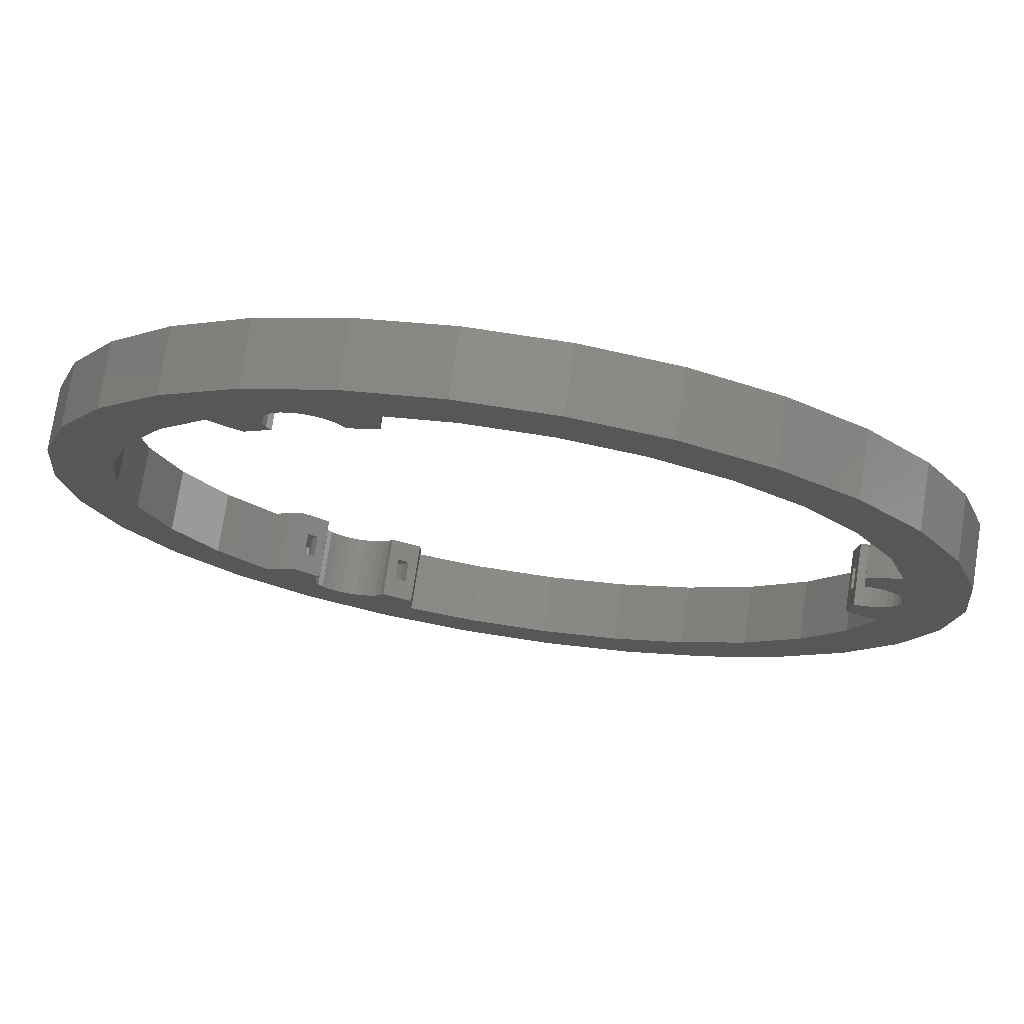
<metadata>
{"format":"stl","ext":"stl","renderer":"f3d","projection":"perspective","resolution":1024,"background":"white","views":[{"elev":75.3,"azim":8.8,"up":"+Y"}]}
</metadata>
<code>
# stl→obj: 444 verts, 900 faces
v 74.38 -17.1 0
v 77.86 -18.65 13
v 74.38 -17.1 13
v 77.86 -18.65 0
v 74.38 17.1 0
v 70.92 15.05 13
v 74.38 17.1 13
v 70.92 15.05 0
v 70.92 -15.05 0
v 70.92 -15.05 13
v 77.86 18.65 0
v 77.86 18.65 13
v -22.42 68.94 13
v -22.38 72.96 0
v -22.38 72.96 13
v -22.42 68.94 0
v -52 55.86 0
v -48.49 53.89 13
v -52 55.86 13
v -48.49 53.89 0
v -22.77 76.75 0
v -22.77 76.75 13
v -55.08 58.1 0
v -55.08 58.1 13
v -22.77 -76.75 13
v -22.38 -72.96 0
v -22.38 -72.96 13
v -22.77 -76.75 0
v -22.42 -68.94 0
v -22.42 -68.94 13
v -52 -55.86 0
v -55.08 -58.1 13
v -52 -55.86 13
v -55.08 -58.1 0
v -48.49 -53.89 0
v -48.49 -53.89 13
v -80.25 0 13
v -78.5 16.68 0
v -78.5 16.68 13
v -80.25 0 0
v -8.388 79.81 0
v 8.388 79.81 13
v -8.388 79.81 13
v 8.388 79.81 0
v 8.388 -79.81 0
v -8.388 -79.81 13
v 8.388 -79.81 13
v -8.388 -79.81 0
v 64.92 47.17 0
v 53.7 59.64 13
v 53.7 59.64 0
v 64.92 47.17 13
v 73.31 32.64 0
v 73.31 32.64 13
v 24.8 76.32 0
v 40.12 69.5 13
v 24.8 76.32 13
v 40.12 69.5 0
v -73.31 32.64 13
v -64.92 47.17 0
v -64.92 47.17 13
v -73.31 32.64 0
v 64.92 -47.17 0
v 73.31 -32.64 13
v 73.31 -32.64 0
v 64.92 -47.17 13
v -64.92 -47.17 13
v -73.31 -32.64 0
v -73.31 -32.64 13
v -64.92 -47.17 0
v 53.7 -59.64 0
v 40.12 -69.5 13
v 53.7 -59.64 13
v 40.12 -69.5 0
v -78.5 -16.68 0
v -78.5 -16.68 13
v 24.8 -76.32 13
v 24.8 -76.32 0
v 80.75 0 0
v 80.57 1.715 13
v 80.57 1.715 0
v 80.75 0 13
v 71.64 8.205 0
v 73.36 8.205 13
v 71.64 8.205 13
v 73.36 8.205 0
v 73.36 -8.205 0
v 71.64 -8.205 13
v 73.36 -8.205 13
v 71.64 -8.205 0
v 76.62 7.145 0
v 78.02 6.131 13
v 76.62 7.145 13
v 78.02 6.131 0
v 75.05 7.846 0
v 75.05 7.846 13
v 80.04 3.356 0
v 79.17 4.849 13
v 79.17 4.849 0
v 80.04 3.356 13
v 80.57 -1.715 0
v 80.57 -1.715 13
v 75.05 -7.846 0
v 75.05 -7.846 13
v 78.02 -6.131 0
v 79.17 -4.849 13
v 79.17 -4.849 0
v 78.02 -6.131 13
v 80.04 -3.356 0
v 80.04 -3.356 13
v 76.62 -7.145 13
v 76.62 -7.145 0
v 83 0 4.25
v 85.5 0 4.25
v 85.22 2.703 4.25
v 82.77 2.183 4.25
v 84.38 5.288 4.25
v 85.22 -2.703 4.25
v 82.09 4.271 4.25
v 83.02 7.641 4.25
v 82.77 -2.183 4.25
v 84.38 -5.288 4.25
v 80.99 6.172 4.25
v 81.2 9.661 4.25
v 79.53 7.803 4.25
v 79 11.26 4.25
v 77.75 9.093 4.25
v 76.52 12.36 4.25
v 75.74 9.986 4.25
v 73.86 12.93 4.25
v 73.6 10.44 4.25
v 71.4 10.44 4.25
v 71.14 12.93 4.25
v 82.09 -4.271 4.25
v 83.02 -7.641 4.25
v 80.99 -6.172 4.25
v 81.2 -9.661 4.25
v 79.53 -7.803 4.25
v 79 -11.26 4.25
v 77.75 -9.093 4.25
v 76.52 -12.36 4.25
v 75.74 -9.986 4.25
v 73.86 -12.93 4.25
v 73.6 -10.44 4.25
v 71.4 -10.44 4.25
v 71.14 -12.93 4.25
v 73.86 12.93 8.75
v 71.14 12.93 8.75
v 71.4 10.44 8.75
v 73.6 10.44 8.75
v 76.52 12.36 8.75
v 75.74 9.986 8.75
v 79 11.26 8.75
v 77.75 9.093 8.75
v 81.2 9.661 8.75
v 79.53 7.803 8.75
v 83.02 7.641 8.75
v 80.99 6.172 8.75
v 84.38 5.288 8.75
v 82.09 4.271 8.75
v 85.22 2.703 8.75
v 82.77 2.183 8.75
v 85.5 0 8.75
v 83 0 8.75
v 85.22 -2.703 8.75
v 82.77 -2.183 8.75
v 84.38 -5.288 8.75
v 82.09 -4.271 8.75
v 83.02 -7.641 8.75
v 80.99 -6.172 8.75
v 81.2 -9.661 8.75
v 79.53 -7.803 8.75
v 79 -11.26 8.75
v 77.75 -9.093 8.75
v 76.52 -12.36 8.75
v 75.74 -9.986 8.75
v 73.86 -12.93 8.75
v 73.6 -10.44 8.75
v 71.14 -12.93 8.75
v 71.4 -10.44 8.75
v -41.77 68.92 0
v -40.38 69.93 13
v -41.77 68.92 13
v -40.38 69.93 0
v -42.92 57.94 13
v -43.79 59.43 0
v -43.79 59.43 13
v -42.92 57.94 0
v -28.71 66.14 0
v -29.58 67.64 13
v -29.58 67.64 0
v -28.71 66.14 13
v -44.5 62.79 13
v -44.32 64.5 0
v -44.32 64.5 13
v -44.5 62.79 0
v -44.32 61.07 13
v -44.32 61.07 0
v -43.79 66.14 13
v -42.92 67.64 0
v -42.92 67.64 13
v -43.79 66.14 0
v -38.8 70.63 13
v -38.8 70.63 0
v -30.73 68.92 13
v -30.73 68.92 0
v -35.39 70.99 0
v -33.7 70.63 13
v -35.39 70.99 13
v -33.7 70.63 0
v -37.11 70.99 13
v -37.11 70.99 0
v -32.12 69.93 13
v -32.12 69.93 0
v -25.73 70.43 4.25
v -26.66 67.06 4.25
v -24.37 68.07 4.25
v -27.76 68.96 4.25
v -27.55 72.45 4.25
v -29.22 70.59 4.25
v -29.75 74.05 4.25
v -31 71.88 4.25
v -32.23 75.15 4.25
v -33.01 72.77 4.25
v -34.89 75.72 4.25
v -35.15 73.23 4.25
v -37.35 73.23 4.25
v -37.61 75.72 4.25
v -39.49 72.77 4.25
v -40.27 75.15 4.25
v -41.5 71.88 4.25
v -42.75 74.05 4.25
v -43.28 70.59 4.25
v -44.95 72.45 4.25
v -44.74 68.96 4.25
v -46.77 70.43 4.25
v -45.84 67.06 4.25
v -48.13 68.07 4.25
v -46.52 64.97 4.25
v -45.84 58.52 4.25
v -46.77 55.15 4.25
v -44.74 56.62 4.25
v -48.13 57.5 4.25
v -46.52 60.6 4.25
v -48.97 60.08 4.25
v -46.75 62.79 4.25
v -48.97 65.49 4.25
v -49.25 62.79 4.25
v -46.77 55.15 8.75
v -48.13 57.5 8.75
v -45.84 58.52 8.75
v -44.74 56.62 8.75
v -48.97 60.08 8.75
v -46.52 60.6 8.75
v -49.25 62.79 8.75
v -46.75 62.79 8.75
v -48.97 65.49 8.75
v -46.52 64.97 8.75
v -48.13 68.07 8.75
v -45.84 67.06 8.75
v -46.77 70.43 8.75
v -44.74 68.96 8.75
v -44.95 72.45 8.75
v -43.28 70.59 8.75
v -42.75 74.05 8.75
v -41.5 71.88 8.75
v -40.27 75.15 8.75
v -39.49 72.77 8.75
v -37.61 75.72 8.75
v -37.35 73.23 8.75
v -34.89 75.72 8.75
v -35.15 73.23 8.75
v -32.23 75.15 8.75
v -33.01 72.77 8.75
v -29.75 74.05 8.75
v -31 71.88 8.75
v -27.55 72.45 8.75
v -29.22 70.59 8.75
v -25.73 70.43 8.75
v -27.76 68.96 8.75
v -24.37 68.07 8.75
v -26.66 67.06 8.75
v -38.8 -70.63 0
v -40.38 -69.93 13
v -38.8 -70.63 13
v -40.38 -69.93 0
v -29.58 -67.64 0
v -28.71 -66.14 13
v -28.71 -66.14 0
v -29.58 -67.64 13
v -43.79 -59.43 13
v -42.92 -57.94 0
v -42.92 -57.94 13
v -43.79 -59.43 0
v -32.12 -69.93 0
v -33.7 -70.63 13
v -32.12 -69.93 13
v -33.7 -70.63 0
v -30.73 -68.92 0
v -30.73 -68.92 13
v -35.39 -70.99 0
v -37.11 -70.99 13
v -35.39 -70.99 13
v -37.11 -70.99 0
v -41.77 -68.92 13
v -41.77 -68.92 0
v -44.32 -61.07 13
v -44.32 -61.07 0
v -43.79 -66.14 13
v -44.32 -64.5 0
v -44.32 -64.5 13
v -43.79 -66.14 0
v -42.92 -67.64 0
v -42.92 -67.64 13
v -44.5 -62.79 0
v -44.5 -62.79 13
v -45.84 -58.52 4.25
v -48.13 -57.5 4.25
v -46.52 -60.6 4.25
v -46.77 -55.15 4.25
v -44.74 -56.62 4.25
v -26.66 -67.06 4.25
v -25.73 -70.43 4.25
v -24.37 -68.07 4.25
v -27.76 -68.96 4.25
v -27.55 -72.45 4.25
v -29.22 -70.59 4.25
v -29.75 -74.05 4.25
v -31 -71.88 4.25
v -32.23 -75.15 4.25
v -33.01 -72.77 4.25
v -34.89 -75.72 4.25
v -35.15 -73.23 4.25
v -37.35 -73.23 4.25
v -37.61 -75.72 4.25
v -39.49 -72.77 4.25
v -40.27 -75.15 4.25
v -41.5 -71.88 4.25
v -42.75 -74.05 4.25
v -43.28 -70.59 4.25
v -44.95 -72.45 4.25
v -44.74 -68.96 4.25
v -46.77 -70.43 4.25
v -45.84 -67.06 4.25
v -48.13 -68.07 4.25
v -46.52 -64.97 4.25
v -48.97 -65.49 4.25
v -46.75 -62.79 4.25
v -48.97 -60.08 4.25
v -49.25 -62.79 4.25
v -24.37 -68.07 8.75
v -25.73 -70.43 8.75
v -27.76 -68.96 8.75
v -26.66 -67.06 8.75
v -27.55 -72.45 8.75
v -29.22 -70.59 8.75
v -29.75 -74.05 8.75
v -31 -71.88 8.75
v -32.23 -75.15 8.75
v -33.01 -72.77 8.75
v -34.89 -75.72 8.75
v -35.15 -73.23 8.75
v -37.61 -75.72 8.75
v -37.35 -73.23 8.75
v -40.27 -75.15 8.75
v -39.49 -72.77 8.75
v -42.75 -74.05 8.75
v -41.5 -71.88 8.75
v -44.95 -72.45 8.75
v -43.28 -70.59 8.75
v -46.77 -70.43 8.75
v -44.74 -68.96 8.75
v -48.13 -68.07 8.75
v -45.84 -67.06 8.75
v -48.97 -65.49 8.75
v -46.52 -64.97 8.75
v -49.25 -62.79 8.75
v -46.75 -62.79 8.75
v -48.97 -60.08 8.75
v -46.52 -60.6 8.75
v -48.13 -57.5 8.75
v -45.84 -58.52 8.75
v -46.77 -55.15 8.75
v -44.74 -56.62 8.75
v 85.19 37.93 13
v 75.44 54.81 0
v 75.44 54.81 13
v 85.19 37.93 0
v 62.4 69.3 0
v 62.4 69.3 13
v 28.82 88.69 0
v 9.747 92.74 13
v 28.82 88.69 13
v 9.747 92.74 0
v -9.747 92.74 0
v -28.82 88.69 13
v -9.747 92.74 13
v -28.82 88.69 0
v -85.19 37.93 0
v -75.44 54.81 13
v -75.44 54.81 0
v -85.19 37.93 13
v 91.21 -19.39 13
v 93.25 0 0
v 93.25 0 13
v 91.21 -19.39 0
v 46.62 80.76 13
v 46.62 80.76 0
v -93.25 0 0
v -91.21 19.39 13
v -91.21 19.39 0
v -93.25 0 13
v -62.4 69.3 13
v -62.4 69.3 0
v -46.62 80.76 13
v -46.62 80.76 0
v 91.21 19.39 0
v 91.21 19.39 13
v -62.4 -69.3 0
v -46.62 -80.76 13
v -62.4 -69.3 13
v -46.62 -80.76 0
v -75.44 -54.81 0
v -85.19 -37.93 13
v -85.19 -37.93 0
v -75.44 -54.81 13
v 46.62 -80.76 0
v 62.4 -69.3 13
v 46.62 -80.76 13
v 62.4 -69.3 0
v -91.21 -19.39 13
v 85.19 -37.93 13
v 75.44 -54.81 13
v 28.82 -88.69 13
v 9.747 -92.74 13
v -9.747 -92.74 13
v -28.82 -88.69 13
v 85.19 -37.93 0
v 75.44 -54.81 0
v -91.21 -19.39 0
v 9.747 -92.74 0
v 28.82 -88.69 0
v -9.747 -92.74 0
v -28.82 -88.69 0
f 1 2 3
f 2 1 4
f 5 6 7
f 6 5 8
f 9 3 10
f 3 9 1
f 11 7 12
f 7 11 5
f 13 14 15
f 14 13 16
f 17 18 19
f 18 17 20
f 15 21 22
f 21 15 14
f 23 19 24
f 19 23 17
f 25 26 27
f 26 25 28
f 27 29 30
f 29 27 26
f 31 32 33
f 32 31 34
f 35 33 36
f 33 35 31
f 37 38 39
f 38 37 40
f 41 42 43
f 42 41 44
f 45 46 47
f 46 45 48
f 49 50 51
f 50 49 52
f 53 52 49
f 52 53 54
f 11 54 53
f 54 11 12
f 55 56 57
f 56 55 58
f 44 57 42
f 57 44 55
f 58 50 56
f 50 58 51
f 59 60 61
f 60 59 62
f 61 23 24
f 23 61 60
f 39 62 59
f 62 39 38
f 21 43 22
f 43 21 41
f 63 64 65
f 64 63 66
f 67 68 69
f 68 67 70
f 32 70 67
f 70 32 34
f 71 72 73
f 72 71 74
f 65 2 4
f 2 65 64
f 48 25 46
f 25 48 28
f 69 75 76
f 75 69 68
f 76 40 37
f 40 76 75
f 74 77 72
f 77 74 78
f 78 47 77
f 47 78 45
f 71 66 63
f 66 71 73
f 79 80 81
f 80 79 82
f 83 84 85
f 84 83 86
f 87 88 89
f 88 87 90
f 91 92 93
f 92 91 94
f 95 93 96
f 93 95 91
f 97 98 99
f 98 97 100
f 81 100 97
f 100 81 80
f 99 92 94
f 92 99 98
f 86 96 84
f 96 86 95
f 101 82 79
f 82 101 102
f 103 89 104
f 89 103 87
f 105 106 107
f 106 105 108
f 109 102 101
f 102 109 110
f 107 110 109
f 110 107 106
f 105 111 108
f 111 105 112
f 112 104 111
f 104 112 103
f 113 114 115
f 116 115 117
f 114 113 118
f 119 117 120
f 121 118 113
f 118 121 122
f 115 116 113
f 117 119 116
f 123 120 124
f 120 123 119
f 124 125 123
f 126 125 124
f 126 127 125
f 128 127 126
f 128 129 127
f 130 129 128
f 130 131 129
f 130 132 131
f 132 130 133
f 134 122 121
f 122 134 135
f 136 135 134
f 135 136 137
f 138 137 136
f 138 139 137
f 140 139 138
f 140 141 139
f 142 141 140
f 142 143 141
f 144 143 142
f 145 143 144
f 143 145 146
f 133 147 148
f 147 133 130
f 131 149 150
f 149 131 132
f 130 151 147
f 151 130 128
f 129 150 152
f 150 129 131
f 128 153 151
f 153 128 126
f 127 152 154
f 152 127 129
f 126 155 153
f 155 126 124
f 125 154 156
f 154 125 127
f 120 155 124
f 155 120 157
f 158 125 156
f 125 158 123
f 117 157 120
f 157 117 159
f 160 123 158
f 123 160 119
f 115 159 117
f 159 115 161
f 162 119 160
f 119 162 116
f 114 161 115
f 161 114 163
f 164 116 162
f 116 164 113
f 118 163 114
f 163 118 165
f 166 113 164
f 113 166 121
f 122 165 118
f 165 122 167
f 168 121 166
f 121 168 134
f 135 167 122
f 167 135 169
f 170 134 168
f 134 170 136
f 137 169 135
f 169 137 171
f 172 136 170
f 136 172 138
f 137 173 171
f 173 137 139
f 140 172 174
f 172 140 138
f 139 175 173
f 175 139 141
f 142 174 176
f 174 142 140
f 141 177 175
f 177 141 143
f 144 176 178
f 176 144 142
f 143 179 177
f 179 143 146
f 145 178 180
f 178 145 144
f 164 163 165
f 166 165 167
f 163 164 161
f 168 167 169
f 162 161 164
f 161 162 159
f 165 166 164
f 167 168 166
f 170 169 171
f 169 170 168
f 171 172 170
f 173 172 171
f 173 174 172
f 175 174 173
f 175 176 174
f 177 176 175
f 177 178 176
f 177 180 178
f 180 177 179
f 160 159 162
f 159 160 157
f 158 157 160
f 157 158 155
f 156 155 158
f 156 153 155
f 154 153 156
f 154 151 153
f 152 151 154
f 152 147 151
f 150 147 152
f 149 147 150
f 147 149 148
f 181 182 183
f 182 181 184
f 185 186 187
f 186 185 188
f 189 190 191
f 190 189 192
f 193 194 195
f 194 193 196
f 197 196 193
f 196 197 198
f 199 200 201
f 200 199 202
f 201 181 183
f 181 201 200
f 195 202 199
f 202 195 194
f 187 198 197
f 198 187 186
f 184 203 182
f 203 184 204
f 191 205 206
f 205 191 190
f 207 208 209
f 208 207 210
f 204 211 203
f 211 204 212
f 212 209 211
f 209 212 207
f 210 213 208
f 213 210 214
f 214 205 213
f 205 214 206
f 215 216 217
f 218 215 219
f 215 218 216
f 219 220 218
f 221 220 219
f 221 222 220
f 223 222 221
f 223 224 222
f 225 224 223
f 225 226 224
f 225 227 226
f 228 227 225
f 228 229 227
f 230 229 228
f 230 231 229
f 232 231 230
f 232 233 231
f 234 233 232
f 233 234 235
f 236 235 234
f 235 236 237
f 237 238 239
f 238 237 236
f 240 241 242
f 243 240 244
f 245 244 246
f 247 239 238
f 239 247 246
f 240 243 241
f 248 246 247
f 244 245 243
f 246 248 245
f 249 243 250
f 243 249 241
f 242 251 240
f 251 242 252
f 250 245 253
f 245 250 243
f 240 254 244
f 254 240 251
f 253 248 255
f 248 253 245
f 244 256 246
f 256 244 254
f 255 247 257
f 247 255 248
f 246 258 239
f 258 246 256
f 257 238 259
f 238 257 247
f 239 260 237
f 260 239 258
f 259 236 261
f 236 259 238
f 237 262 235
f 262 237 260
f 261 234 263
f 234 261 236
f 235 264 233
f 264 235 262
f 234 265 263
f 265 234 232
f 231 264 266
f 264 231 233
f 232 267 265
f 267 232 230
f 229 266 268
f 266 229 231
f 230 269 267
f 269 230 228
f 227 268 270
f 268 227 229
f 228 271 269
f 271 228 225
f 226 270 272
f 270 226 227
f 225 273 271
f 273 225 223
f 224 272 274
f 272 224 226
f 223 275 273
f 275 223 221
f 222 274 276
f 274 222 224
f 221 277 275
f 277 221 219
f 220 276 278
f 276 220 222
f 215 277 219
f 277 215 279
f 280 220 278
f 220 280 218
f 217 279 215
f 279 217 281
f 282 218 280
f 218 282 216
f 251 250 254
f 250 251 249
f 249 251 252
f 282 279 281
f 280 279 282
f 279 280 277
f 278 277 280
f 278 275 277
f 276 275 278
f 276 273 275
f 274 273 276
f 274 271 273
f 272 271 274
f 270 271 272
f 270 269 271
f 268 269 270
f 268 267 269
f 266 267 268
f 266 265 267
f 264 265 266
f 263 264 262
f 264 263 265
f 261 262 260
f 259 260 258
f 262 261 263
f 257 258 256
f 253 254 250
f 254 253 256
f 260 259 261
f 255 256 253
f 258 257 259
f 256 255 257
f 283 284 285
f 284 283 286
f 287 288 289
f 288 287 290
f 291 292 293
f 292 291 294
f 295 296 297
f 296 295 298
f 299 297 300
f 297 299 295
f 301 302 303
f 302 301 304
f 304 285 302
f 285 304 283
f 298 303 296
f 303 298 301
f 299 290 287
f 290 299 300
f 286 305 284
f 305 286 306
f 307 294 291
f 294 307 308
f 309 310 311
f 310 309 312
f 305 313 314
f 313 305 306
f 314 312 309
f 312 314 313
f 311 315 316
f 315 311 310
f 316 308 307
f 308 316 315
f 317 318 319
f 318 317 320
f 320 317 321
f 322 323 324
f 325 323 322
f 323 325 326
f 327 326 325
f 327 328 326
f 329 328 327
f 329 330 328
f 331 330 329
f 331 332 330
f 333 332 331
f 334 332 333
f 334 335 332
f 336 335 334
f 336 337 335
f 338 337 336
f 338 339 337
f 340 339 338
f 341 340 342
f 340 341 339
f 343 342 344
f 345 344 346
f 342 343 341
f 347 346 348
f 349 319 318
f 319 349 348
f 344 345 343
f 350 348 349
f 346 347 345
f 348 350 347
f 323 351 324
f 351 323 352
f 353 322 354
f 322 353 325
f 326 352 323
f 352 326 355
f 356 325 353
f 325 356 327
f 326 357 355
f 357 326 328
f 329 356 358
f 356 329 327
f 328 359 357
f 359 328 330
f 331 358 360
f 358 331 329
f 330 361 359
f 361 330 332
f 333 360 362
f 360 333 331
f 332 363 361
f 363 332 335
f 334 362 364
f 362 334 333
f 335 365 363
f 365 335 337
f 336 364 366
f 364 336 334
f 337 367 365
f 367 337 339
f 338 366 368
f 366 338 336
f 339 369 367
f 369 339 341
f 340 368 370
f 368 340 338
f 369 343 371
f 343 369 341
f 340 372 342
f 372 340 370
f 371 345 373
f 345 371 343
f 342 374 344
f 374 342 372
f 373 347 375
f 347 373 345
f 344 376 346
f 376 344 374
f 375 350 377
f 350 375 347
f 346 378 348
f 378 346 376
f 377 349 379
f 349 377 350
f 348 380 319
f 380 348 378
f 379 318 381
f 318 379 349
f 319 382 317
f 382 319 380
f 381 320 383
f 320 381 318
f 317 384 321
f 384 317 382
f 352 354 351
f 353 352 355
f 352 353 354
f 355 356 353
f 357 356 355
f 357 358 356
f 359 358 357
f 359 360 358
f 361 360 359
f 361 362 360
f 361 364 362
f 363 364 361
f 363 366 364
f 365 366 363
f 365 368 366
f 367 368 365
f 367 370 368
f 369 370 367
f 370 369 372
f 371 372 369
f 372 371 374
f 374 373 376
f 373 374 371
f 382 383 384
f 381 382 380
f 379 380 378
f 375 376 373
f 376 375 378
f 382 381 383
f 377 378 375
f 380 379 381
f 378 377 379
f 385 386 387
f 386 385 388
f 387 389 390
f 389 387 386
f 391 392 393
f 392 391 394
f 395 396 397
f 396 395 398
f 399 400 401
f 400 399 402
f 403 404 405
f 404 403 406
f 389 407 390
f 407 389 408
f 394 397 392
f 397 394 395
f 408 393 407
f 393 408 391
f 409 410 411
f 410 409 412
f 401 413 414
f 413 401 400
f 398 415 396
f 415 398 416
f 416 413 415
f 413 416 414
f 405 417 418
f 417 405 404
f 419 420 421
f 420 419 422
f 423 424 425
f 424 423 426
f 427 428 429
f 428 427 430
f 418 388 385
f 388 418 417
f 33 316 307
f 36 291 293
f 33 291 36
f 291 33 307
f 316 33 32
f 316 32 421
f 316 421 420
f 426 32 67
f 426 67 69
f 32 426 421
f 424 69 76
f 431 76 37
f 39 410 37
f 69 424 426
f 412 37 410
f 76 431 424
f 37 412 431
f 290 27 30
f 290 30 288
f 111 2 108
f 3 111 104
f 111 3 2
f 89 3 104
f 10 89 88
f 89 10 3
f 100 405 418
f 12 418 385
f 405 80 82
f 110 405 102
f 102 405 82
f 405 100 80
f 92 418 12
f 418 98 100
f 418 92 98
f 54 385 387
f 385 54 12
f 387 52 54
f 390 52 387
f 390 50 52
f 407 50 390
f 407 56 50
f 393 56 407
f 393 57 56
f 392 57 393
f 392 42 57
f 392 43 42
f 397 43 392
f 397 22 43
f 396 22 397
f 208 22 396
f 22 190 192
f 22 205 190
f 22 213 205
f 22 208 213
f 396 209 208
f 396 211 209
f 415 211 396
f 211 415 203
f 203 415 182
f 182 415 183
f 199 413 195
f 413 199 415
f 201 415 199
f 183 415 201
f 405 110 403
f 106 403 110
f 108 403 106
f 403 108 2
f 403 2 432
f 64 432 2
f 432 64 433
f 66 433 64
f 66 428 433
f 73 428 66
f 73 429 428
f 72 429 73
f 72 434 429
f 77 434 72
f 77 435 434
f 47 435 77
f 46 435 47
f 46 436 435
f 25 436 46
f 25 437 436
f 27 290 300
f 297 27 300
f 27 297 25
f 296 25 297
f 25 296 437
f 303 437 296
f 302 437 303
f 420 302 285
f 420 285 284
f 420 284 305
f 420 305 314
f 302 420 437
f 309 420 314
f 311 420 309
f 420 311 316
f 12 93 92
f 7 93 12
f 93 7 96
f 7 84 96
f 6 84 7
f 84 6 85
f 192 15 22
f 15 192 13
f 24 195 413
f 187 18 185
f 19 187 197
f 195 24 193
f 187 19 18
f 193 19 197
f 19 193 24
f 400 24 413
f 24 400 61
f 61 400 59
f 402 59 400
f 59 402 39
f 410 39 402
f 411 402 399
f 402 411 410
f 433 438 432
f 438 433 439
f 440 412 409
f 412 440 431
f 419 426 423
f 426 419 421
f 441 434 435
f 434 441 442
f 442 429 434
f 429 442 427
f 432 406 403
f 406 432 438
f 443 435 436
f 435 443 441
f 444 436 437
f 436 444 443
f 191 14 16
f 191 16 189
f 91 11 94
f 5 91 95
f 91 5 11
f 86 5 95
f 8 86 83
f 86 8 5
f 109 404 406
f 4 406 438
f 404 101 79
f 97 404 81
f 81 404 79
f 404 109 101
f 105 406 4
f 406 107 109
f 406 105 107
f 65 438 439
f 438 65 4
f 439 63 65
f 430 63 439
f 430 71 63
f 427 71 430
f 427 74 71
f 442 74 427
f 442 78 74
f 441 78 442
f 441 45 78
f 441 48 45
f 443 48 441
f 443 28 48
f 444 28 443
f 298 28 444
f 28 287 289
f 28 299 287
f 28 295 299
f 28 298 295
f 444 301 298
f 444 304 301
f 422 304 444
f 304 422 283
f 283 422 286
f 286 422 306
f 312 419 310
f 419 312 422
f 313 422 312
f 306 422 313
f 404 97 417
f 99 417 97
f 94 417 99
f 417 94 11
f 417 11 388
f 53 388 11
f 388 53 386
f 49 386 53
f 49 389 386
f 51 389 49
f 51 408 389
f 58 408 51
f 58 391 408
f 55 391 58
f 55 394 391
f 44 394 55
f 41 394 44
f 41 395 394
f 21 395 41
f 21 398 395
f 14 191 206
f 214 14 206
f 14 214 21
f 210 21 214
f 21 210 398
f 207 398 210
f 212 398 207
f 416 212 204
f 416 204 184
f 416 184 181
f 416 181 200
f 212 416 398
f 202 416 200
f 414 202 194
f 23 194 196
f 4 112 105
f 1 112 4
f 112 1 103
f 1 87 103
f 9 87 1
f 87 9 90
f 289 26 28
f 26 289 29
f 34 310 419
f 294 35 292
f 31 294 308
f 310 34 315
f 294 31 35
f 315 31 308
f 31 315 34
f 423 34 419
f 34 423 70
f 70 423 68
f 425 68 423
f 68 425 75
f 440 75 425
f 17 196 198
f 20 186 188
f 17 186 20
f 186 17 198
f 196 17 23
f 194 23 414
f 202 414 416
f 401 23 60
f 401 60 62
f 23 401 414
f 399 62 38
f 411 38 40
f 75 440 40
f 62 399 401
f 409 40 440
f 38 411 399
f 40 409 411
f 425 431 440
f 431 425 424
f 428 439 433
f 439 428 430
f 422 437 420
f 437 422 444
f 8 133 6
f 8 132 133
f 132 83 149
f 83 132 8
f 148 6 133
f 149 6 148
f 149 85 6
f 85 149 83
f 252 18 249
f 18 241 249
f 241 20 242
f 20 241 18
f 18 252 185
f 242 185 252
f 242 188 185
f 188 242 20
f 192 282 13
f 192 216 282
f 16 216 189
f 189 216 192
f 281 13 282
f 217 13 281
f 217 16 13
f 216 16 217
f 90 145 88
f 9 145 90
f 146 9 179
f 145 9 146
f 180 88 145
f 10 180 179
f 180 10 88
f 10 179 9
f 293 384 36
f 293 321 384
f 35 321 292
f 292 321 293
f 383 36 384
f 320 36 383
f 320 35 36
f 321 35 320
f 354 30 351
f 30 324 351
f 324 29 322
f 29 324 30
f 30 354 288
f 322 288 354
f 322 289 288
f 289 322 29

</code>
